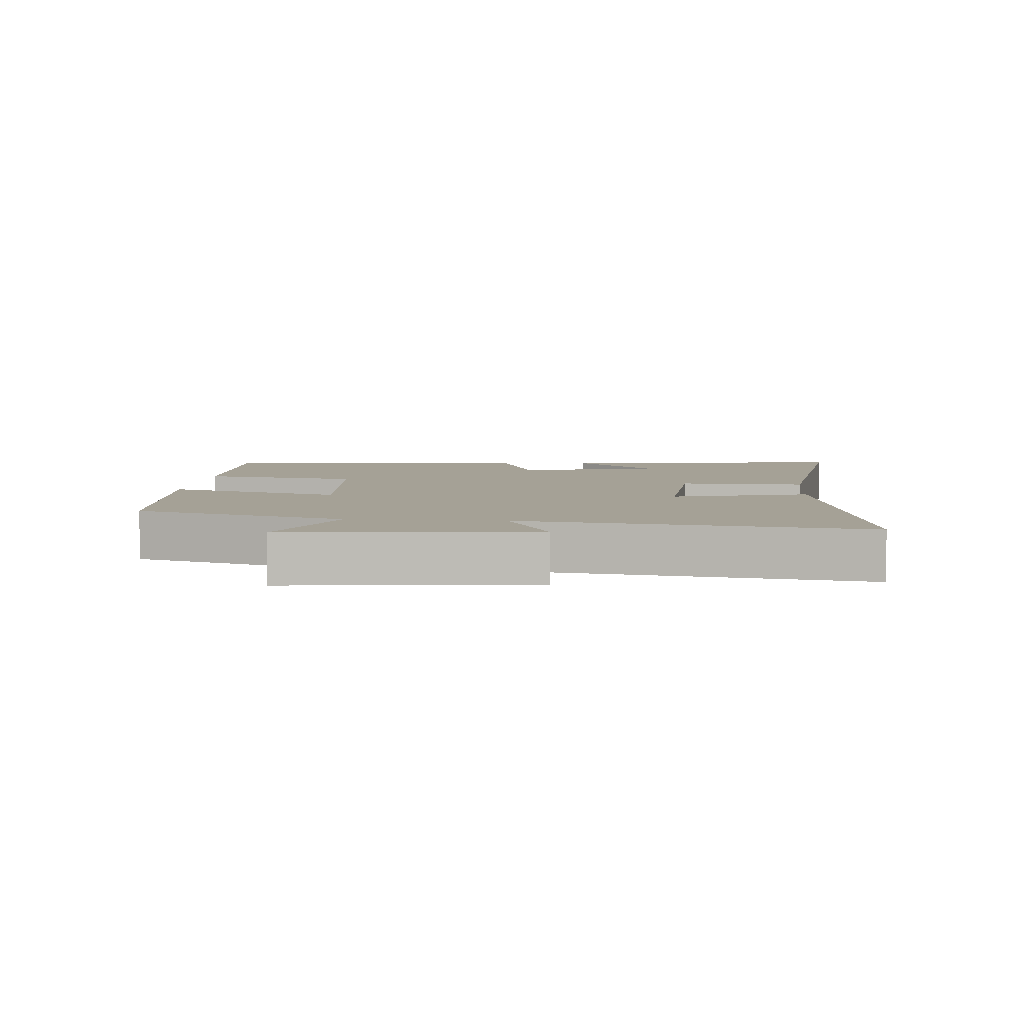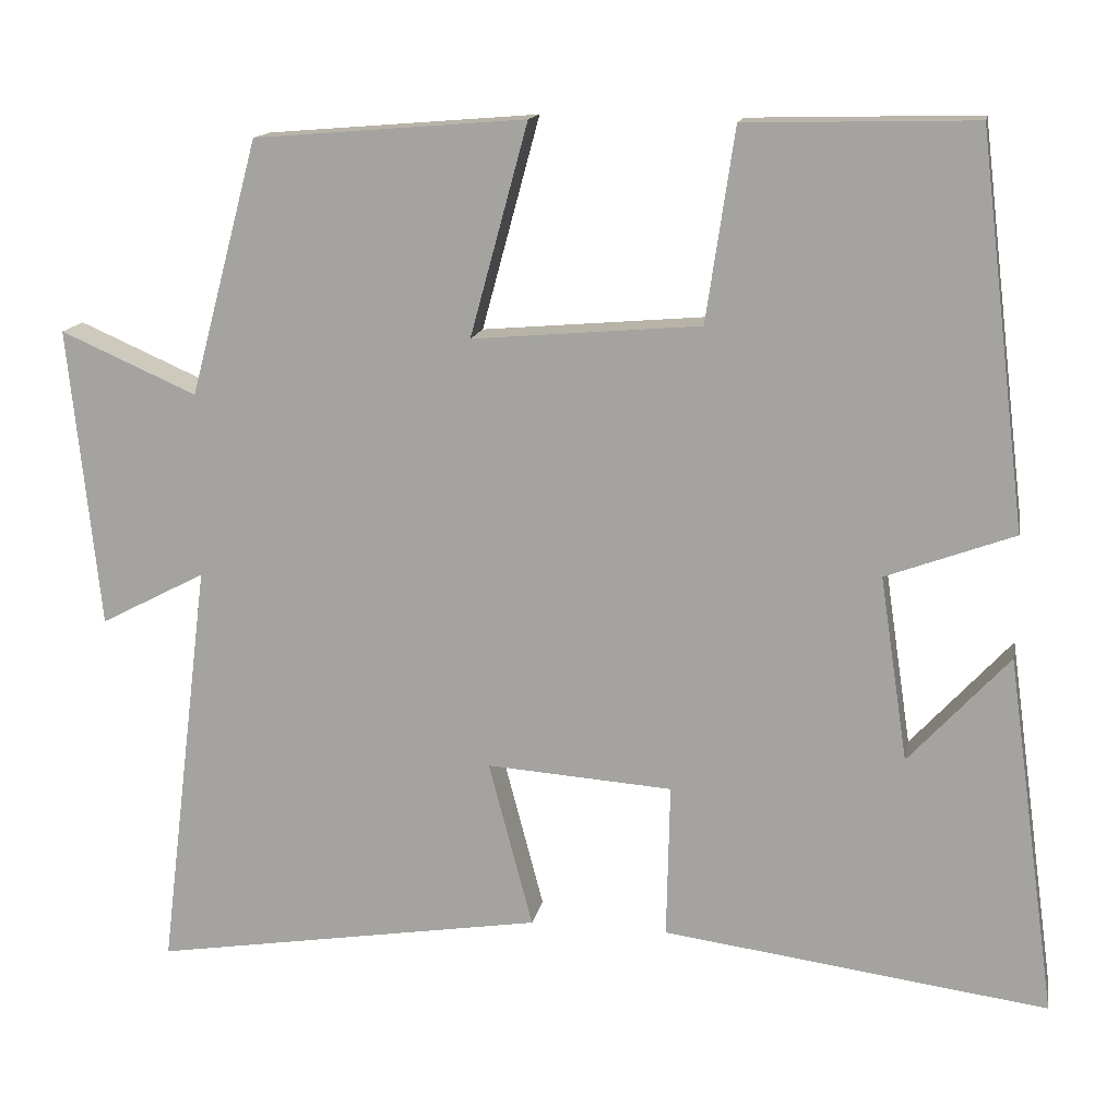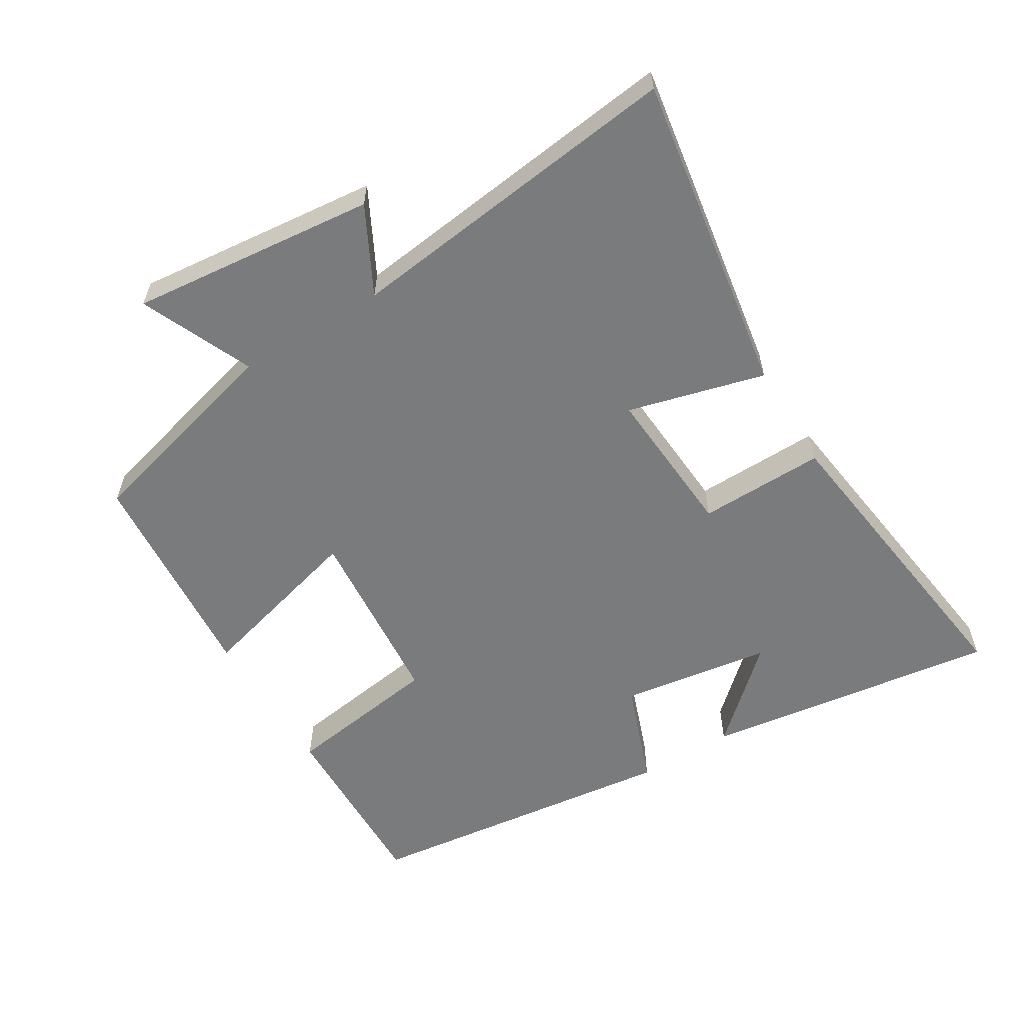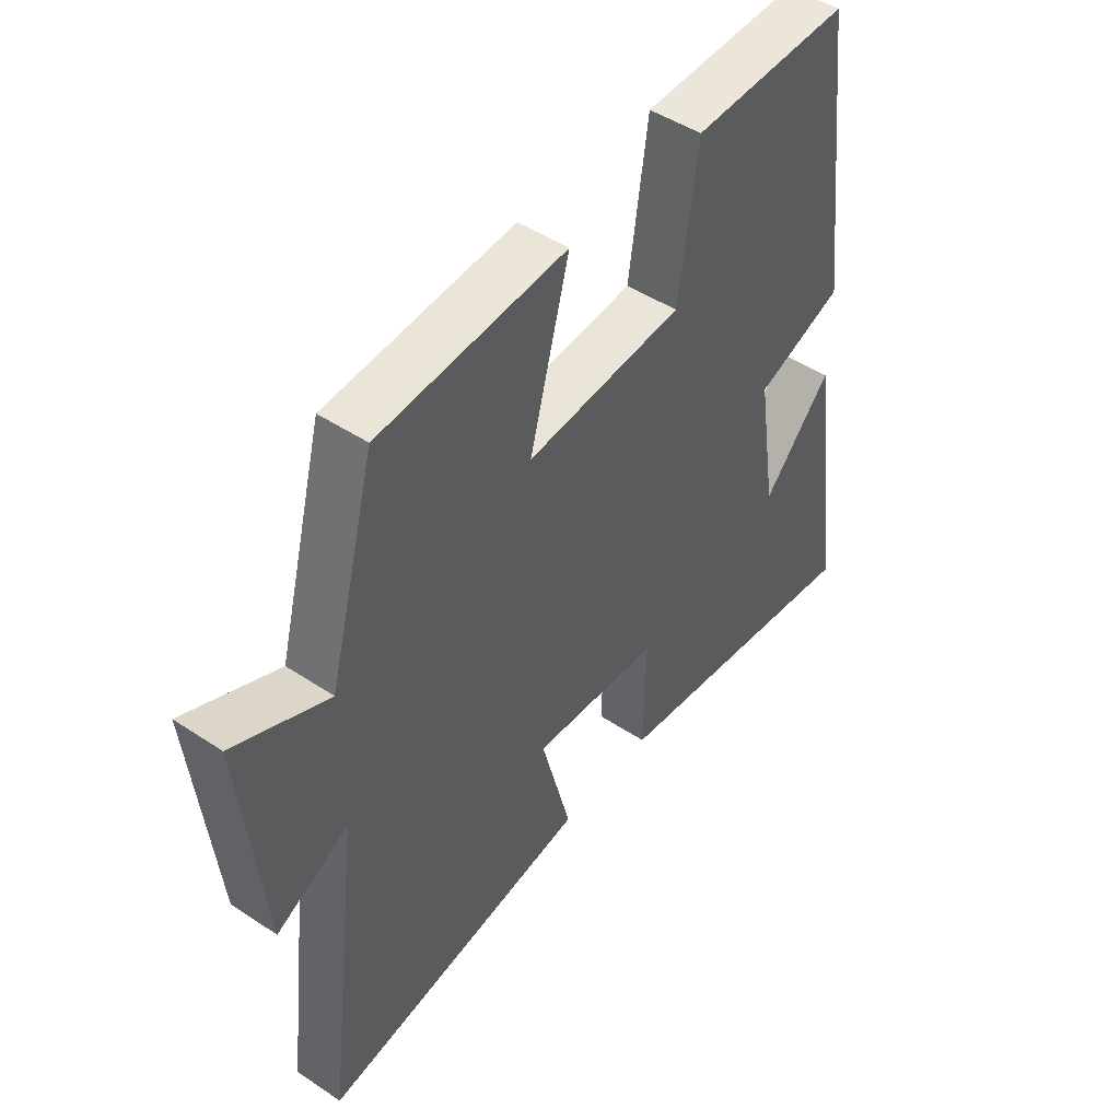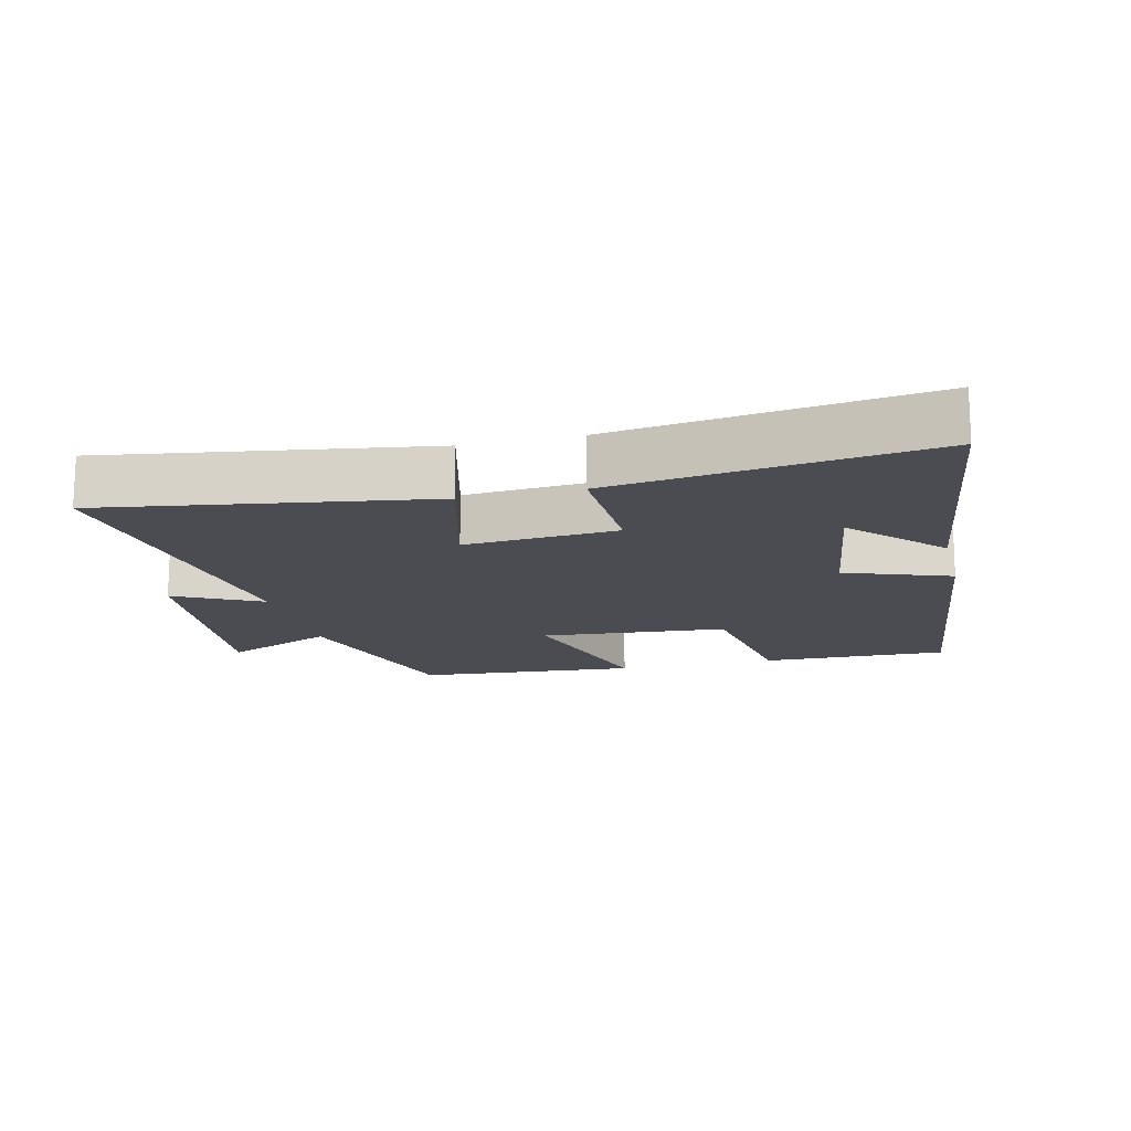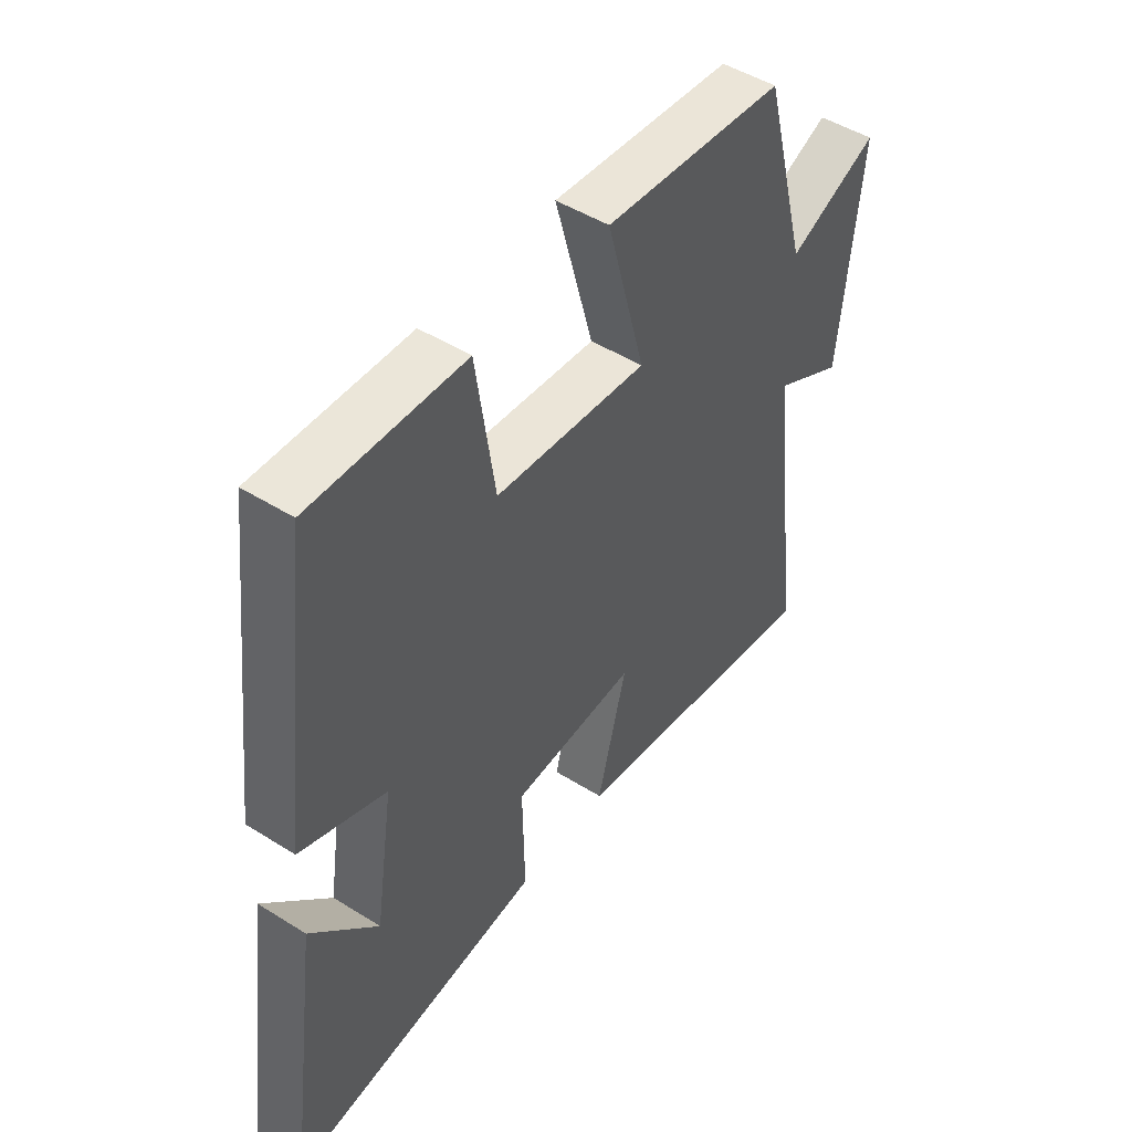
<metadata>
{"format":"obj","ext":"obj","renderer":"f3d","projection":"perspective","resolution":1024,"background":"white","views":[{"elev":6.0,"azim":95.0,"up":"+Y"},{"elev":14.5,"azim":-169.3,"up":"+Z"},{"elev":-58.3,"azim":121.3,"up":"+Y"},{"elev":47.2,"azim":126.9,"up":"+Z"},{"elev":-15.3,"azim":-166.1,"up":"+Y"},{"elev":48.1,"azim":-54.9,"up":"+Z"}]}
</metadata>
<code>
v 0.563 0.07 -0.577
v 0.081 0.07 -0.5
v 0.135 0.07 -0.295
v -0.093 0.07 -0.311
v -0.089 0.07 -0.5
v -0.561 0.07 -0.563
v -0.5 0.07 -0.121
v -0.377 0.07 -0.255
v -0.343 0.07 -0.029
v -0.5 0.07 0.029
v -0.442 0.07 0.507
v -0.161 0.07 0.5
v -0.126 0.07 0.264
v 0.154 0.07 0.24
v 0.083 0.07 0.5
v 0.416 0.07 0.473
v 0.5 0.07 0.16
v 0.667 0.07 0.233
v 0.629 0.07 -0.135
v 0.5 0.07 -0.068
v 0.563 0 -0.577
v 0.081 0 -0.5
v 0.135 0 -0.295
v -0.093 0 -0.311
v -0.089 0 -0.5
v -0.561 0 -0.563
v -0.5 0 -0.121
v -0.377 0 -0.255
v -0.343 0 -0.029
v -0.5 0 0.029
v -0.442 0 0.507
v -0.161 0 0.5
v -0.126 0 0.264
v 0.154 0 0.24
v 0.083 0 0.5
v 0.416 0 0.473
v 0.5 0 0.16
v 0.667 0 0.233
v 0.629 0 -0.135
v 0.5 0 -0.068
f 17 18 19 20
f 16 17 20
f 15 16 20
f 14 15 20
f 13 14 20 1
f 11 12 13
f 10 11 13
f 9 10 13
f 8 9 13
f 6 7 8
f 4 5 6 8
f 3 4 8 13
f 1 2 3
f 1 3 13
f 40 39 38 37
f 40 37 36
f 40 36 35
f 40 35 34
f 21 40 34 33
f 33 32 31
f 33 31 30
f 33 30 29
f 33 29 28
f 28 27 26
f 28 26 25 24
f 33 28 24 23
f 23 22 21
f 33 23 21
f 1 21 22 2
f 2 22 23 3
f 3 23 24 4
f 4 24 25 5
f 5 25 26 6
f 6 26 27 7
f 7 27 28 8
f 8 28 29 9
f 9 29 30 10
f 10 30 31 11
f 11 31 32 12
f 12 32 33 13
f 13 33 34 14
f 14 34 35 15
f 15 35 36 16
f 16 36 37 17
f 17 37 38 18
f 18 38 39 19
f 19 39 40 20
f 20 40 21 1

</code>
